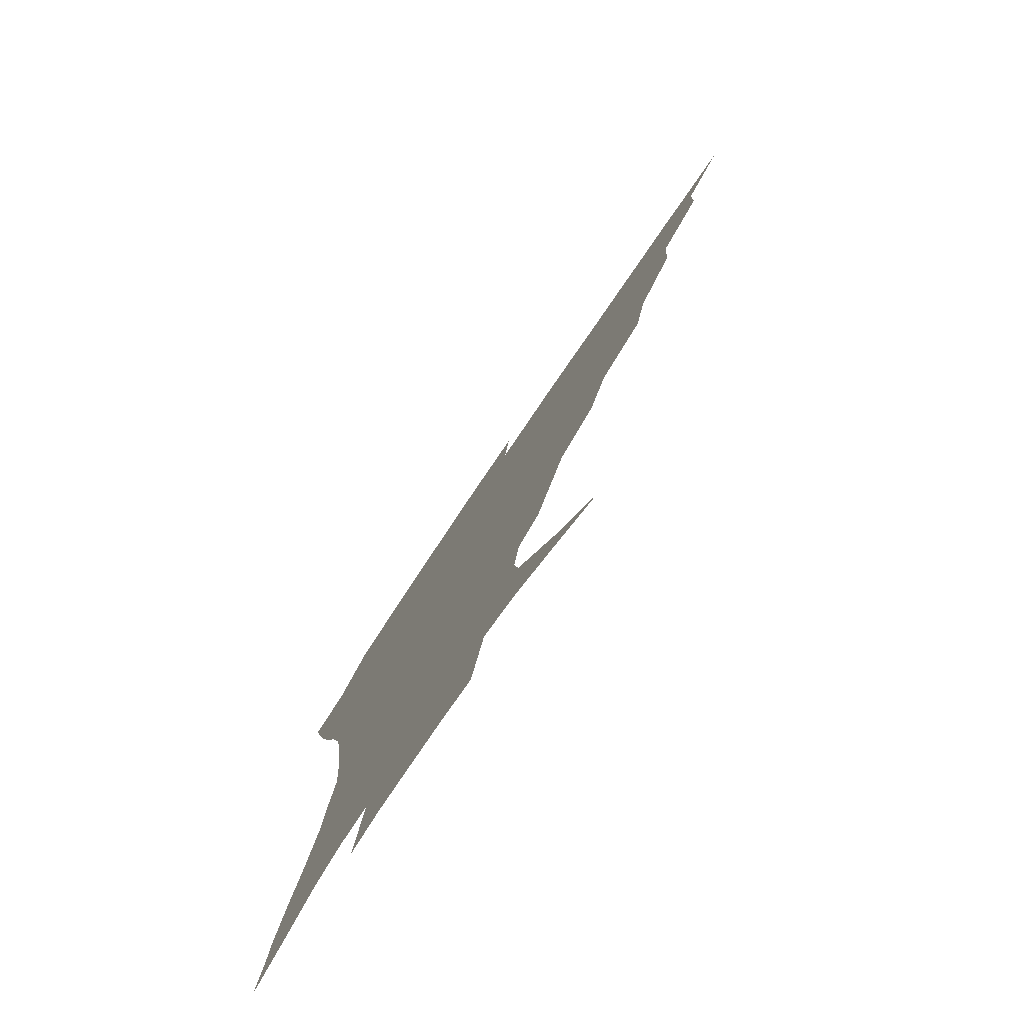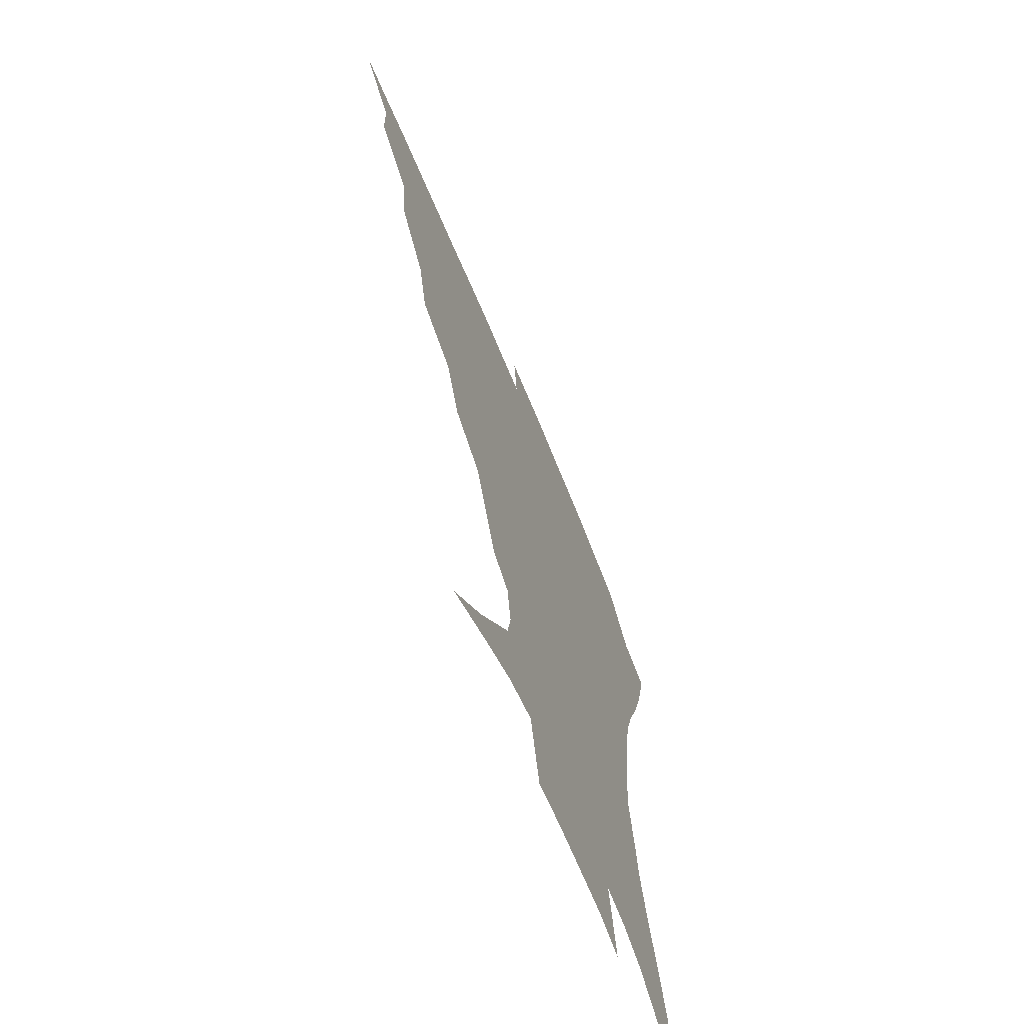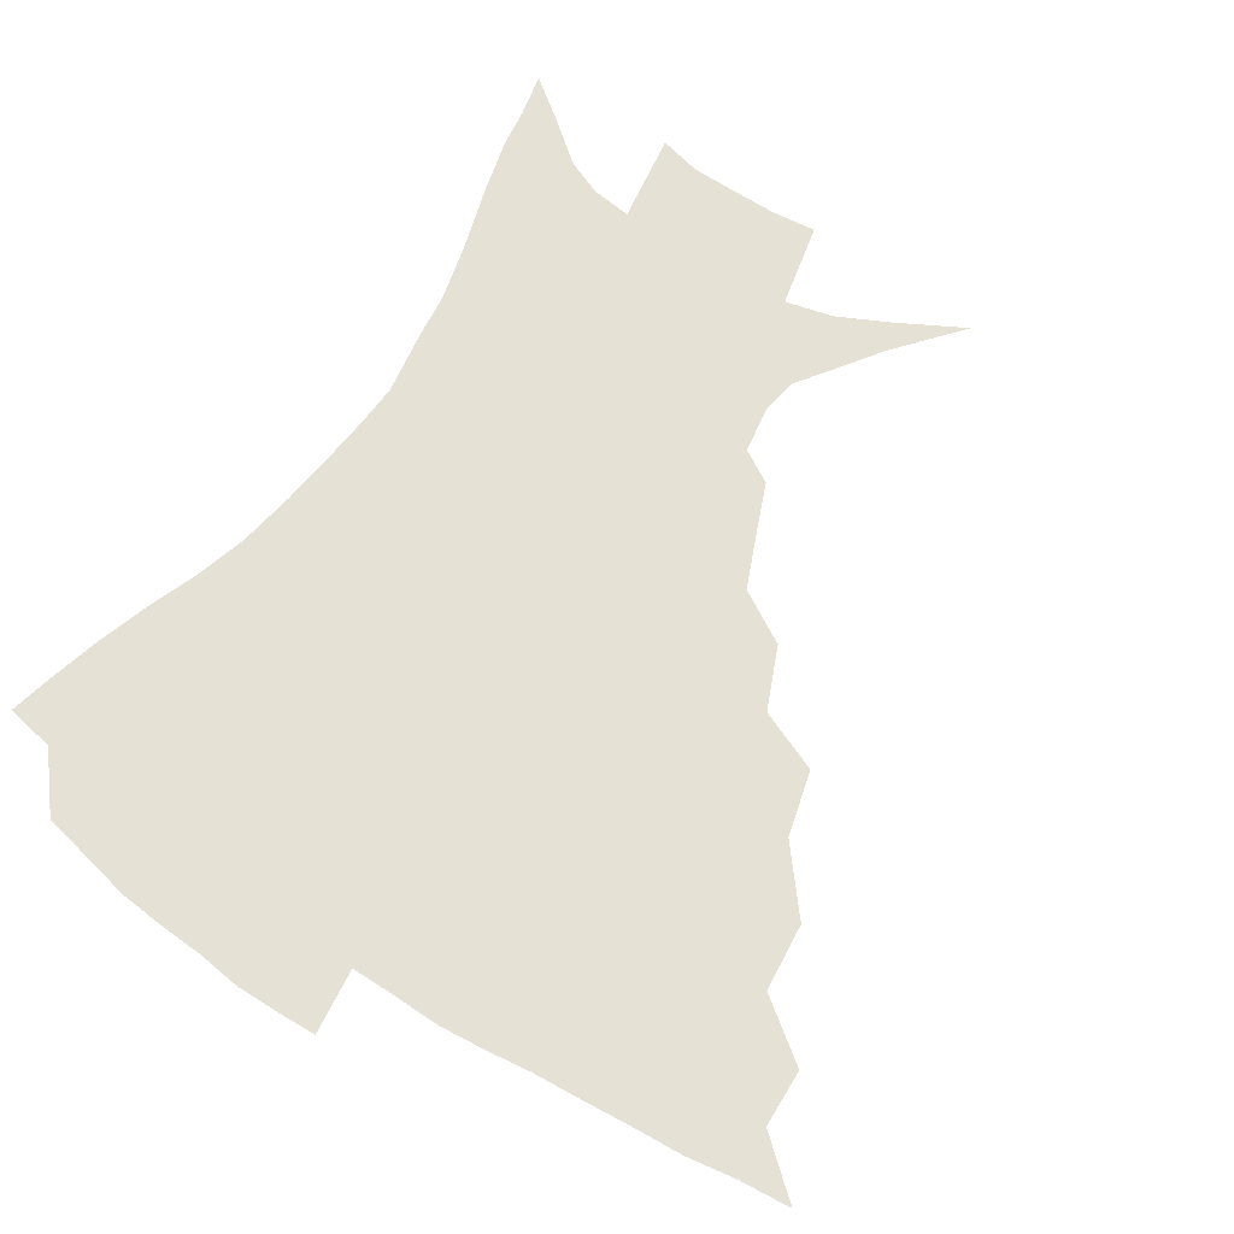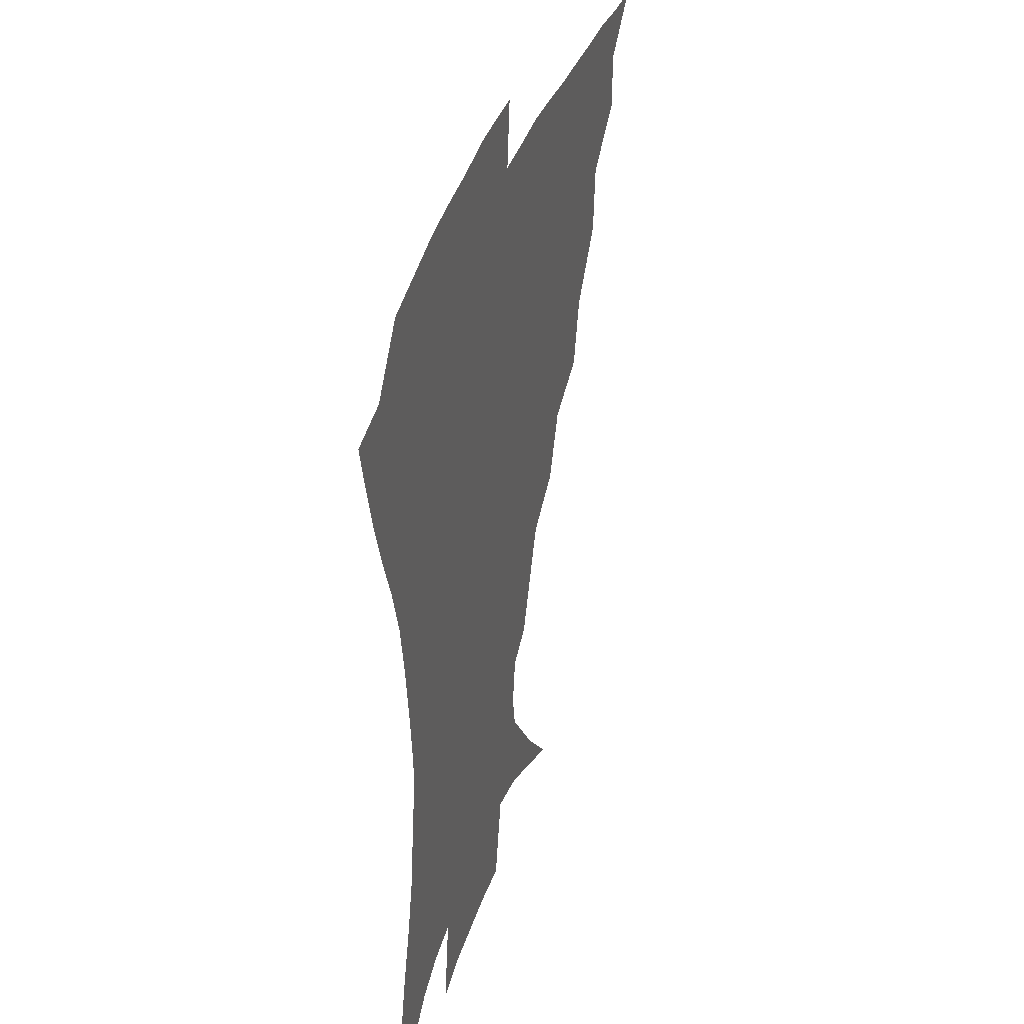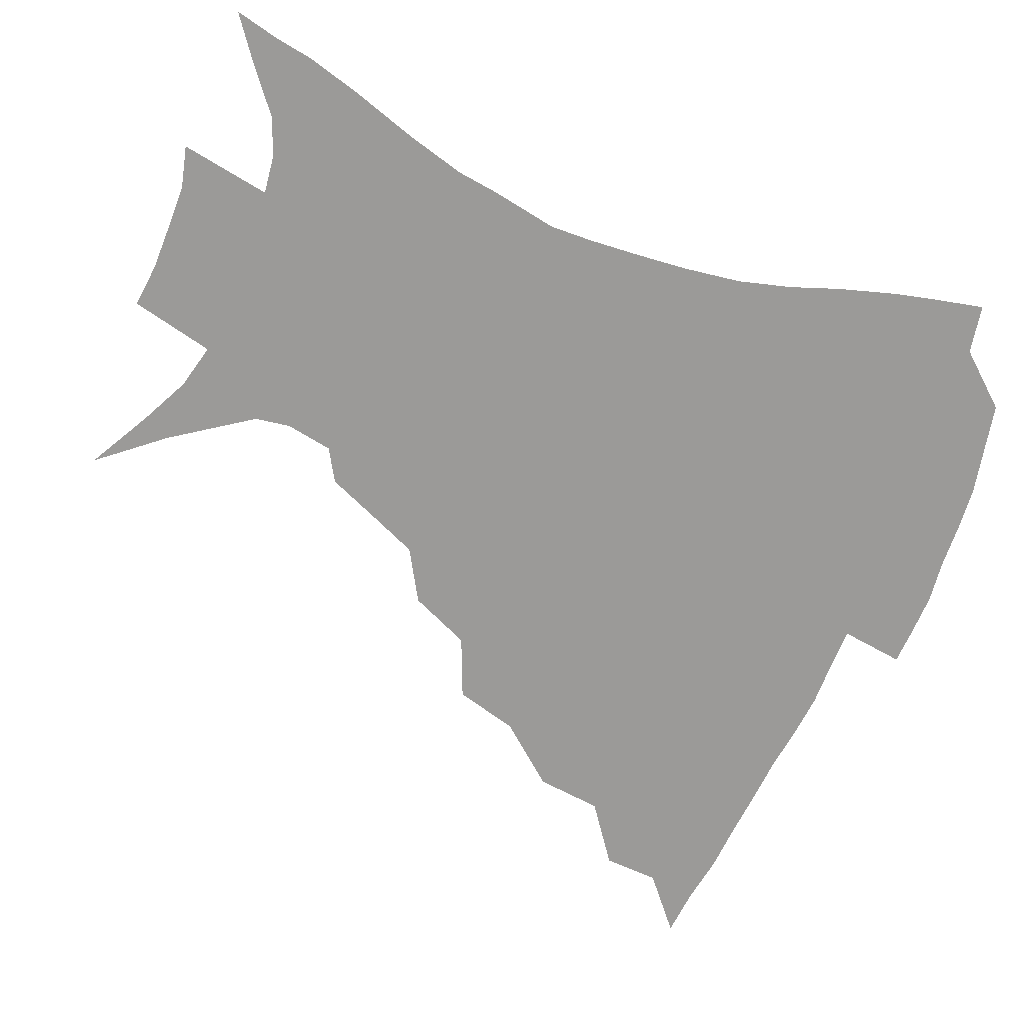
<metadata>
{"format":"obj","ext":"obj","renderer":"f3d","projection":"perspective","resolution":1024,"background":"white","views":[{"elev":-78.8,"azim":-124.2,"up":"+Y"},{"elev":-67.3,"azim":-67.5,"up":"+Y"},{"elev":64.5,"azim":-147.8,"up":"+Z"},{"elev":37.9,"azim":107.1,"up":"+Y"},{"elev":-69.3,"azim":66.8,"up":"+Z"}]}
</metadata>
<code>
v 435 387.5 0
v 452.9 353.5 0
v 452.5 371.9 0
v 451.2 388.5 0
v 473.9 316.8 0
v 472.1 338.7 0
v 470.7 357.2 0
v 468.7 373.5 0
v 467.3 390.8 0
v 495.5 274.8 0
v 490.2 296.2 0
v 491.1 326 0
v 488.9 343.6 0
v 486.5 359.4 0
v 484.5 375.4 0
v 483.3 391.5 0
v 524 245.3 0
v 515.5 265.9 0
v 510.4 289.6 0
v 509.2 315 0
v 506.2 330.4 0
v 504.1 346.1 0
v 502.3 361.3 0
v 500.8 376.5 0
v 499 392.5 0
v 554.9 200.4 0
v 549 215.4 0
v 541.2 234.8 0
v 533.3 258.8 0
v 528.1 280.9 0
v 524.7 299.7 0
v 523.1 319.2 0
v 520.9 333.7 0
v 518.8 348.1 0
v 517.2 362.8 0
v 515.8 377.8 0
v 514.5 393.3 0
v 528.6 118.6 0
v 546.8 139.7 0
v 565.8 166 0
v 568 177.9 0
v 565.6 193.8 0
v 560.7 210.4 0
v 554.9 229.6 0
v 549 245.9 0
v 543.9 270.8 0
v 540.5 287.6 0
v 538.1 304.9 0
v 536.7 321.5 0
v 535.1 335.8 0
v 533.2 349.7 0
v 531.9 364 0
v 530.9 378.9 0
v 529.7 394.9 0
v 550.6 130 0
v 566.7 152.8 0
v 574.4 169.8 0
v 574.8 186.6 0
v 571.8 206.2 0
v 567.5 222.5 0
v 562.9 236 0
v 558.6 258 0
v 555 275.3 0
v 552.8 293.2 0
v 551.5 309.8 0
v 550.3 324.3 0
v 549.5 337.6 0
v 548.5 351.3 0
v 546.5 365.1 0
v 546.1 379.3 0
v 544.5 396 0
v 567.7 138 0
v 580.2 160.4 0
v 582.9 176.5 0
v 581.8 195.1 0
v 579.4 213.5 0
v 575.5 228.9 0
v 571.9 245.2 0
v 569 265.5 0
v 566.7 281.8 0
v 565.2 297.1 0
v 564.1 311.4 0
v 563 324.6 0
v 564.1 340.4 0
v 562.8 352.5 0
v 562.5 365.4 0
v 560.6 380 0
v 559.5 395.3 0
v 583.1 141.4 0
v 590.7 165.4 0
v 591.1 184.1 0
v 589 199 0
v 587.9 217.4 0
v 583.9 234.7 0
v 581.8 249.9 0
v 579.4 270.9 0
v 578 283.6 0
v 577.1 299.2 0
v 577.3 314.8 0
v 576.4 327.2 0
v 576.5 340.2 0
v 576.1 352.9 0
v 575.8 366 0
v 575.1 379.4 0
v 573.8 395.1 0
v 571.5 416.4 0
v 588.9 113.1 0
v 596.4 147 0
v 599.6 166.3 0
v 599.1 185.2 0
v 598.8 190.6 0
v 595.4 220.7 0
v 593.3 233.9 0
v 591.1 256.3 0
v 590 271.8 0
v 589.4 287.4 0
v 589.1 301.4 0
v 589.4 316 0
v 589.7 329.1 0
v 589.5 340.6 0
v 589.9 353.5 0
v 589.4 366.4 0
v 588.5 380.6 0
v 587.1 397.1 0
v 584.6 416.6 0
v 603.7 114.4 0
v 607.5 146.7 0
v 608.9 168.9 0
v 608 185.8 0
v 606.6 206.6 0
v 603.9 224.2 0
v 602.9 238.9 0
v 601 256.7 0
v 600.5 273 0
v 600.4 287.2 0
v 600.6 300.3 0
v 601.1 315.3 0
v 601.8 328.2 0
v 602.7 341.2 0
v 603 353.5 0
v 603.1 366.3 0
v 602.3 380.7 0
v 601.1 396.7 0
v 598.1 416.5 0
v 618.8 114 0
v 618.7 146.2 0
v 617.9 170 0
v 616.9 189.5 0
v 615 207.6 0
v 613.2 222.8 0
v 611.6 242 0
v 611.2 256.1 0
v 610.7 272.8 0
v 611.1 287.2 0
v 612 301.8 0
v 613 315.3 0
v 614.3 328.9 0
v 615.3 341 0
v 616.1 353.1 0
v 616.6 366.1 0
v 616.5 379.9 0
v 615.9 394.5 0
v 612.5 414.5 0
v 633.5 113.5 0
v 630.8 141.5 0
v 627.5 168.2 0
v 625.8 188.7 0
v 623.5 207.6 0
v 621.8 225.9 0
v 621.4 239.2 0
v 620.6 256.7 0
v 620.7 271.7 0
v 621.6 287 0
v 622.9 300 0
v 624.4 314.5 0
v 626 327.8 0
v 627.5 339.6 0
v 629.8 352.7 0
v 631 365 0
v 630.7 378.7 0
v 630.2 393.3 0
v 626.8 413.5 0
v 647.2 109.7 0
v 642.9 140 0
v 637.9 165.3 0
v 634.3 189.8 0
v 632.7 205.7 0
v 631.3 221.7 0
v 630.5 237.2 0
v 630.2 253.2 0
v 630.8 267.7 0
v 631.8 283.1 0
v 633.3 298.1 0
v 635.3 314.6 0
v 637.5 325.9 0
v 639.4 337.4 0
v 642.4 352 0
v 644 364 0
v 644.9 376.8 0
v 645.4 390.1 0
v 641.3 411.9 0
v 655.9 138.1 0
v 649.3 160.9 0
v 644.7 183.2 0
v 642 201.9 0
v 640 219.5 0
v 639.6 234.3 0
v 639.6 249.1 0
v 640.6 262.4 0
v 641.4 280.3 0
v 643.2 296.7 0
v 645.8 310.2 0
v 648.6 324.1 0
v 651.6 336.6 0
v 654.4 349.9 0
v 656.8 362.5 0
v 658.4 375.4 0
v 658.9 389.2 0
v 656.8 408.3 0
v 668.1 132.8 0
v 662 153.1 0
v 655.8 176.2 0
v 653.5 192.6 0
v 650 212.7 0
v 649 228.4 0
v 648.8 243.7 0
v 649.5 258.4 0
v 650.6 274.9 0
v 652.7 291.2 0
v 655.8 304.7 0
v 659 321.3 0
v 662.8 333.3 0
v 666.4 347.7 0
v 669.5 360.4 0
v 672 373.6 0
v 672.8 388.5 0
v 672.7 404.7 0
v 682.8 120.4 0
v 676.2 141.6 0
v 669.3 164.6 0
v 665.5 182.9 0
v 661.2 202.8 0
v 659.7 218.3 0
v 659.7 232.3 0
v 659 249.8 0
v 659.7 267.5 0
v 662.1 282.1 0
v 665.1 297.8 0
v 668.6 314.9 0
v 673.7 327.2 0
v 678 343.9 0
v 682.5 357.1 0
v 685.9 371.4 0
v 687.3 386.7 0
v 696.1 110.1 0
v 693 124.9 0
v 691.3 137.7 0
v 686.8 156 0
v 680.2 178.7 0
v 675.4 198.4 0
v 673.9 212.6 0
v 670.6 234.5 0
v 671.4 249 0
v 673.1 264.8 0
v 675.2 282.7 0
v 678.4 301.8 0
v 683.6 319.1 0
v 689.7 334.9 0
v 695.6 353.1 0
v 699.8 368.8 0
v 703.3 383.4 0
v 721 391 0
f 3 4 1
f 6 7 2
f 2 7 3
f 7 8 3
f 3 8 4
f 8 9 4
f 11 12 5
f 5 12 6
f 12 13 6
f 6 13 7
f 13 14 7
f 7 14 8
f 14 15 8
f 8 15 9
f 15 16 9
f 18 19 10
f 10 19 11
f 19 20 11
f 11 20 12
f 20 21 12
f 12 21 13
f 21 22 13
f 13 22 14
f 22 23 14
f 14 23 15
f 23 24 15
f 15 24 16
f 24 25 16
f 28 29 17
f 17 29 18
f 29 30 18
f 18 30 19
f 30 31 19
f 19 31 20
f 31 32 20
f 20 32 21
f 32 33 21
f 21 33 22
f 33 34 22
f 22 34 23
f 34 35 23
f 23 35 24
f 35 36 24
f 24 36 25
f 36 37 25
f 42 43 26
f 26 43 27
f 43 44 27
f 27 44 28
f 44 45 28
f 28 45 29
f 45 46 29
f 29 46 30
f 46 47 30
f 30 47 31
f 47 48 31
f 31 48 32
f 48 49 32
f 32 49 33
f 49 50 33
f 33 50 34
f 50 51 34
f 34 51 35
f 51 52 35
f 35 52 36
f 52 53 36
f 36 53 37
f 53 54 37
f 38 55 39
f 55 56 39
f 39 56 40
f 56 57 40
f 40 57 41
f 57 58 41
f 41 58 42
f 58 59 42
f 42 59 43
f 59 60 43
f 43 60 44
f 60 61 44
f 44 61 45
f 61 62 45
f 45 62 46
f 62 63 46
f 46 63 47
f 63 64 47
f 47 64 48
f 64 65 48
f 48 65 49
f 65 66 49
f 49 66 50
f 66 67 50
f 50 67 51
f 67 68 51
f 51 68 52
f 68 69 52
f 52 69 53
f 69 70 53
f 53 70 54
f 70 71 54
f 55 72 56
f 72 73 56
f 56 73 57
f 73 74 57
f 57 74 58
f 74 75 58
f 58 75 59
f 75 76 59
f 59 76 60
f 76 77 60
f 60 77 61
f 77 78 61
f 61 78 62
f 78 79 62
f 62 79 63
f 79 80 63
f 63 80 64
f 80 81 64
f 64 81 65
f 81 82 65
f 65 82 66
f 82 83 66
f 66 83 67
f 83 84 67
f 67 84 68
f 84 85 68
f 68 85 69
f 85 86 69
f 69 86 70
f 86 87 70
f 70 87 71
f 87 88 71
f 72 89 73
f 89 90 73
f 73 90 74
f 90 91 74
f 74 91 75
f 91 92 75
f 75 92 76
f 92 93 76
f 76 93 77
f 93 94 77
f 77 94 78
f 94 95 78
f 78 95 79
f 95 96 79
f 79 96 80
f 96 97 80
f 80 97 81
f 97 98 81
f 81 98 82
f 98 99 82
f 82 99 83
f 99 100 83
f 83 100 84
f 100 101 84
f 84 101 85
f 101 102 85
f 85 102 86
f 102 103 86
f 86 103 87
f 103 104 87
f 87 104 88
f 104 105 88
f 107 108 89
f 89 108 90
f 108 109 90
f 90 109 91
f 109 110 91
f 91 110 92
f 110 111 92
f 92 111 93
f 111 112 93
f 93 112 94
f 112 113 94
f 94 113 95
f 113 114 95
f 95 114 96
f 114 115 96
f 96 115 97
f 115 116 97
f 97 116 98
f 116 117 98
f 98 117 99
f 117 118 99
f 99 118 100
f 118 119 100
f 100 119 101
f 119 120 101
f 101 120 102
f 120 121 102
f 102 121 103
f 121 122 103
f 103 122 104
f 122 123 104
f 104 123 105
f 123 124 105
f 105 124 106
f 124 125 106
f 107 126 108
f 126 127 108
f 108 127 109
f 127 128 109
f 109 128 110
f 128 129 110
f 110 129 111
f 129 130 111
f 111 130 112
f 130 131 112
f 112 131 113
f 131 132 113
f 113 132 114
f 132 133 114
f 114 133 115
f 133 134 115
f 115 134 116
f 134 135 116
f 116 135 117
f 135 136 117
f 117 136 118
f 136 137 118
f 118 137 119
f 137 138 119
f 119 138 120
f 138 139 120
f 120 139 121
f 139 140 121
f 121 140 122
f 140 141 122
f 122 141 123
f 141 142 123
f 123 142 124
f 142 143 124
f 124 143 125
f 143 144 125
f 126 145 127
f 145 146 127
f 127 146 128
f 146 147 128
f 128 147 129
f 147 148 129
f 129 148 130
f 148 149 130
f 130 149 131
f 149 150 131
f 131 150 132
f 150 151 132
f 132 151 133
f 151 152 133
f 133 152 134
f 152 153 134
f 134 153 135
f 153 154 135
f 135 154 136
f 154 155 136
f 136 155 137
f 155 156 137
f 137 156 138
f 156 157 138
f 138 157 139
f 157 158 139
f 139 158 140
f 158 159 140
f 140 159 141
f 159 160 141
f 141 160 142
f 160 161 142
f 142 161 143
f 161 162 143
f 143 162 144
f 162 163 144
f 145 164 146
f 164 165 146
f 146 165 147
f 165 166 147
f 147 166 148
f 166 167 148
f 148 167 149
f 167 168 149
f 149 168 150
f 168 169 150
f 150 169 151
f 169 170 151
f 151 170 152
f 170 171 152
f 152 171 153
f 171 172 153
f 153 172 154
f 172 173 154
f 154 173 155
f 173 174 155
f 155 174 156
f 174 175 156
f 156 175 157
f 175 176 157
f 157 176 158
f 176 177 158
f 158 177 159
f 177 178 159
f 159 178 160
f 178 179 160
f 160 179 161
f 179 180 161
f 161 180 162
f 180 181 162
f 162 181 163
f 181 182 163
f 164 183 165
f 183 184 165
f 165 184 166
f 184 185 166
f 166 185 167
f 185 186 167
f 167 186 168
f 186 187 168
f 168 187 169
f 187 188 169
f 169 188 170
f 188 189 170
f 170 189 171
f 189 190 171
f 171 190 172
f 190 191 172
f 172 191 173
f 191 192 173
f 173 192 174
f 192 193 174
f 174 193 175
f 193 194 175
f 175 194 176
f 194 195 176
f 176 195 177
f 195 196 177
f 177 196 178
f 196 197 178
f 178 197 179
f 197 198 179
f 179 198 180
f 198 199 180
f 180 199 181
f 199 200 181
f 181 200 182
f 200 201 182
f 184 202 185
f 202 203 185
f 185 203 186
f 203 204 186
f 186 204 187
f 204 205 187
f 187 205 188
f 205 206 188
f 188 206 189
f 206 207 189
f 189 207 190
f 207 208 190
f 190 208 191
f 208 209 191
f 191 209 192
f 209 210 192
f 192 210 193
f 210 211 193
f 193 211 194
f 211 212 194
f 194 212 195
f 212 213 195
f 195 213 196
f 213 214 196
f 196 214 197
f 214 215 197
f 197 215 198
f 215 216 198
f 198 216 199
f 216 217 199
f 199 217 200
f 217 218 200
f 200 218 201
f 218 219 201
f 202 220 203
f 220 221 203
f 203 221 204
f 221 222 204
f 204 222 205
f 222 223 205
f 205 223 206
f 223 224 206
f 206 224 207
f 224 225 207
f 207 225 208
f 225 226 208
f 208 226 209
f 226 227 209
f 209 227 210
f 227 228 210
f 210 228 211
f 228 229 211
f 211 229 212
f 229 230 212
f 212 230 213
f 230 231 213
f 213 231 214
f 231 232 214
f 214 232 215
f 232 233 215
f 215 233 216
f 233 234 216
f 216 234 217
f 234 235 217
f 217 235 218
f 235 236 218
f 218 236 219
f 236 237 219
f 220 238 221
f 238 239 221
f 221 239 222
f 239 240 222
f 222 240 223
f 240 241 223
f 223 241 224
f 241 242 224
f 224 242 225
f 242 243 225
f 225 243 226
f 243 244 226
f 226 244 227
f 244 245 227
f 227 245 228
f 245 246 228
f 228 246 229
f 246 247 229
f 229 247 230
f 247 248 230
f 230 248 231
f 248 249 231
f 231 249 232
f 249 250 232
f 232 250 233
f 250 251 233
f 233 251 234
f 251 252 234
f 234 252 235
f 252 253 235
f 235 253 236
f 253 254 236
f 236 254 237
f 238 255 239
f 255 256 239
f 239 256 240
f 256 257 240
f 240 257 241
f 257 258 241
f 241 258 242
f 258 259 242
f 242 259 243
f 259 260 243
f 243 260 244
f 260 261 244
f 244 261 245
f 261 262 245
f 245 262 246
f 262 263 246
f 246 263 247
f 263 264 247
f 247 264 248
f 264 265 248
f 248 265 249
f 265 266 249
f 249 266 250
f 266 267 250
f 250 267 251
f 267 268 251
f 251 268 252
f 268 269 252
f 252 269 253
f 269 270 253
f 253 270 254
f 270 271 254

</code>
